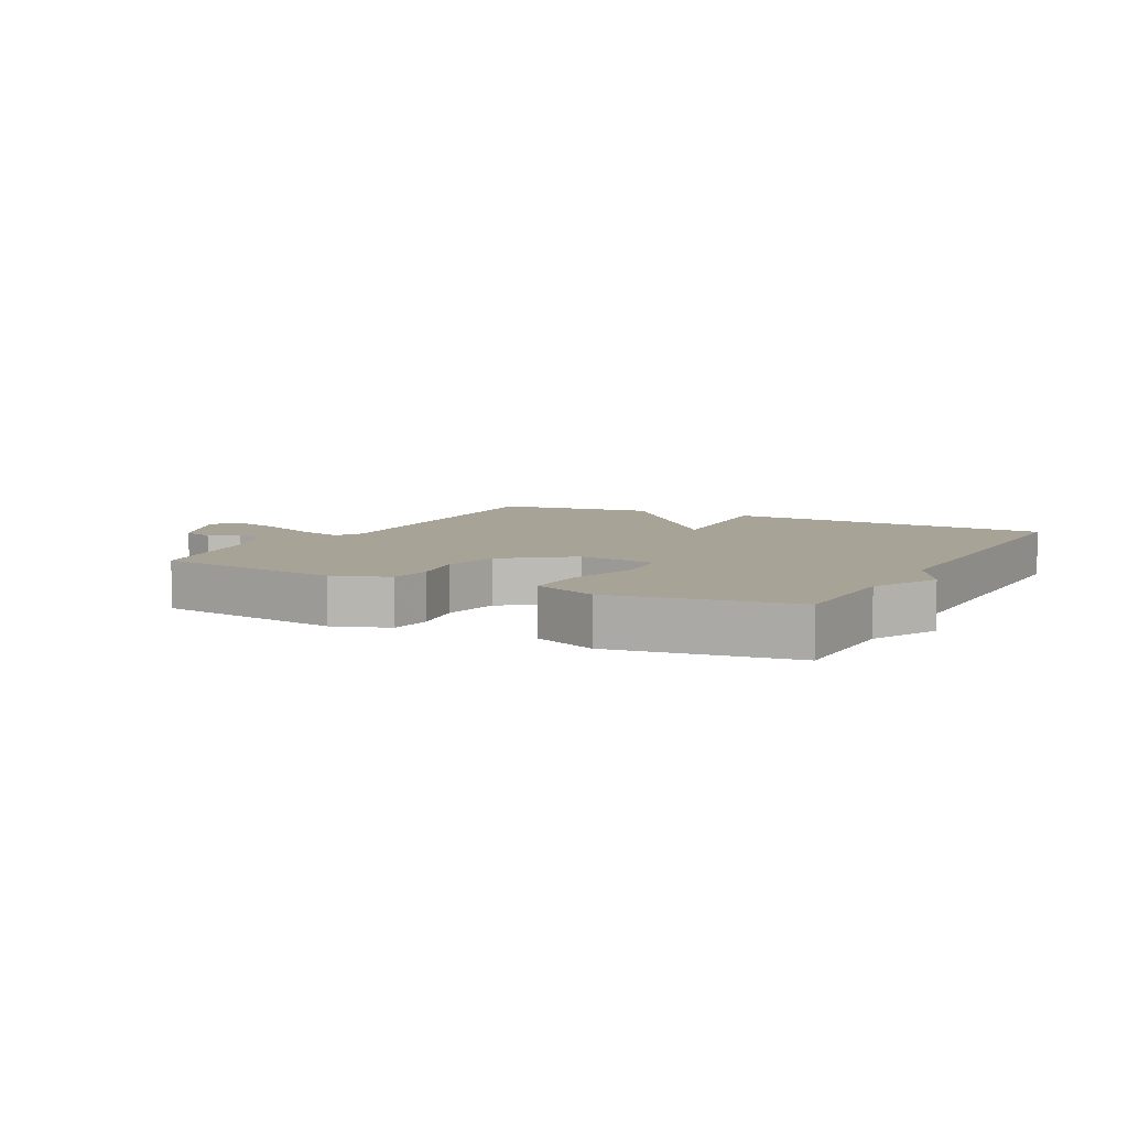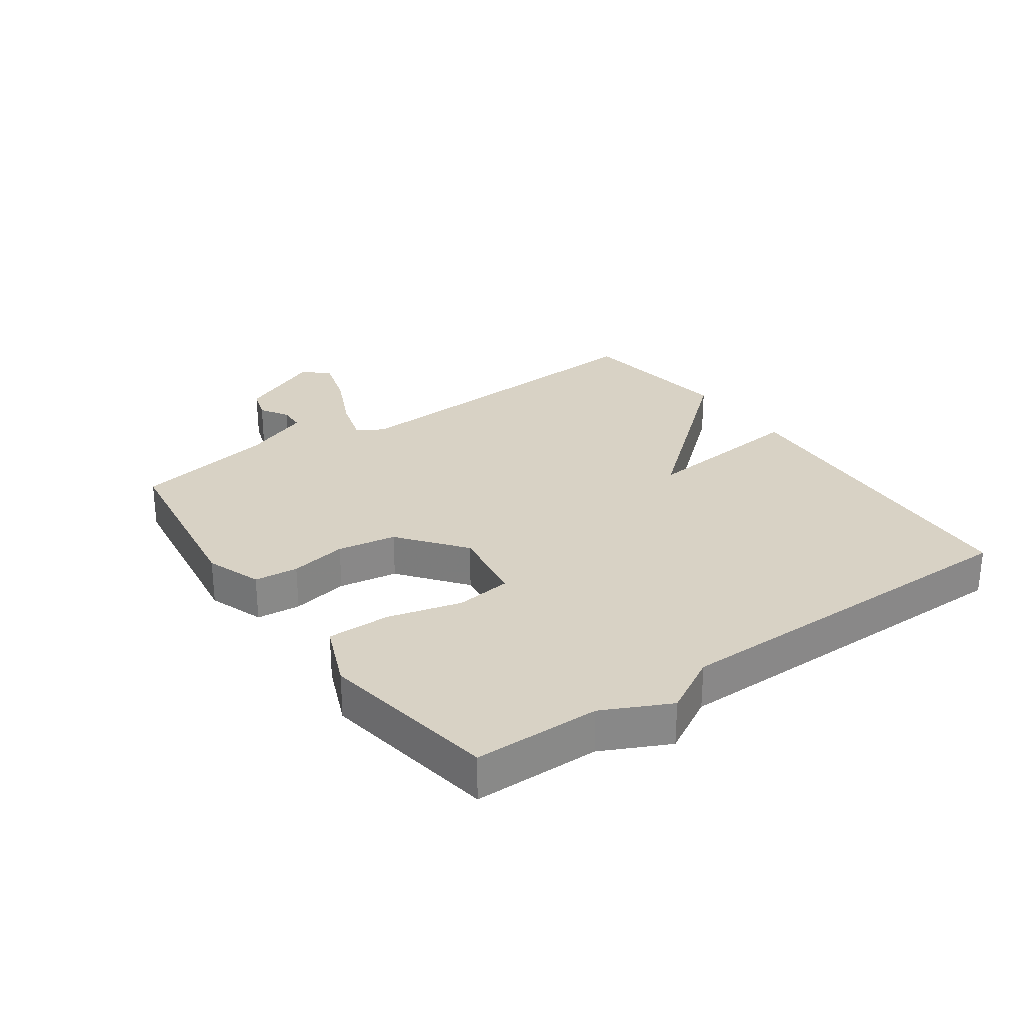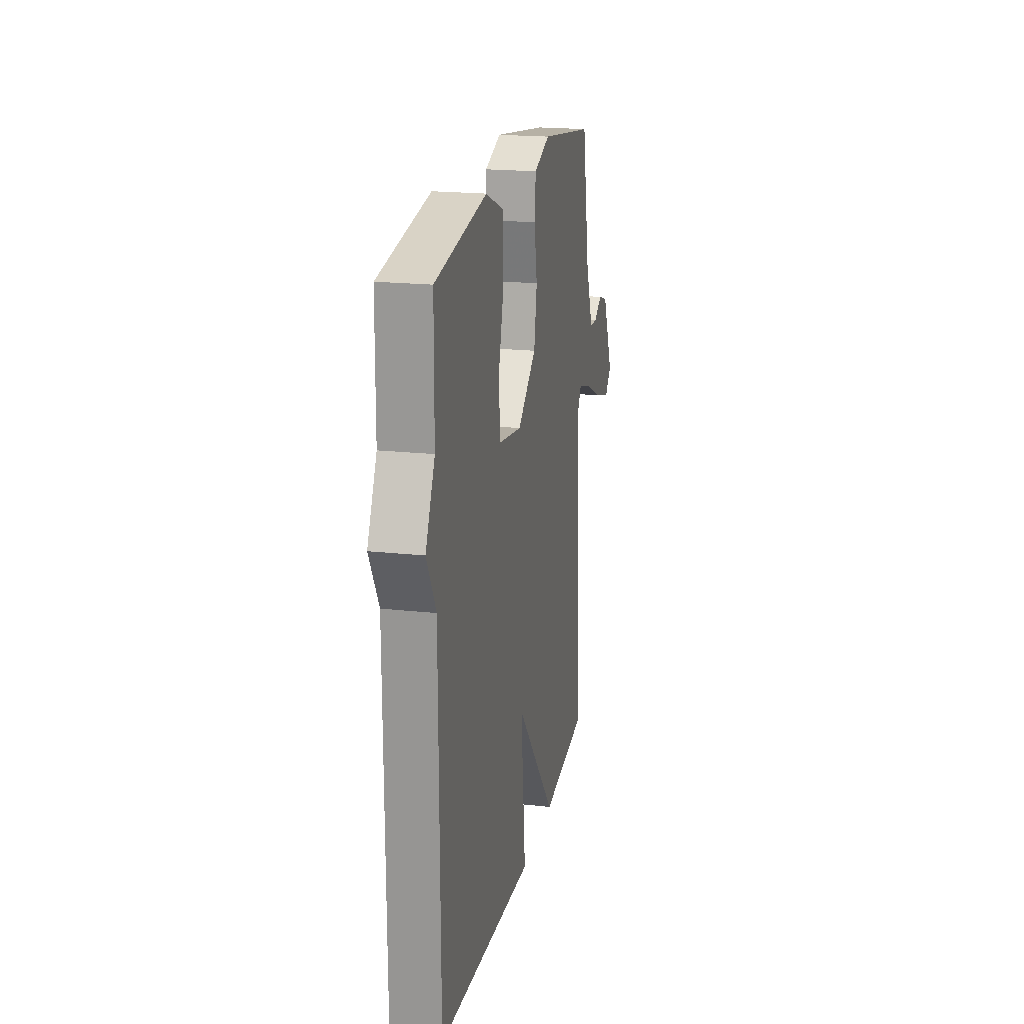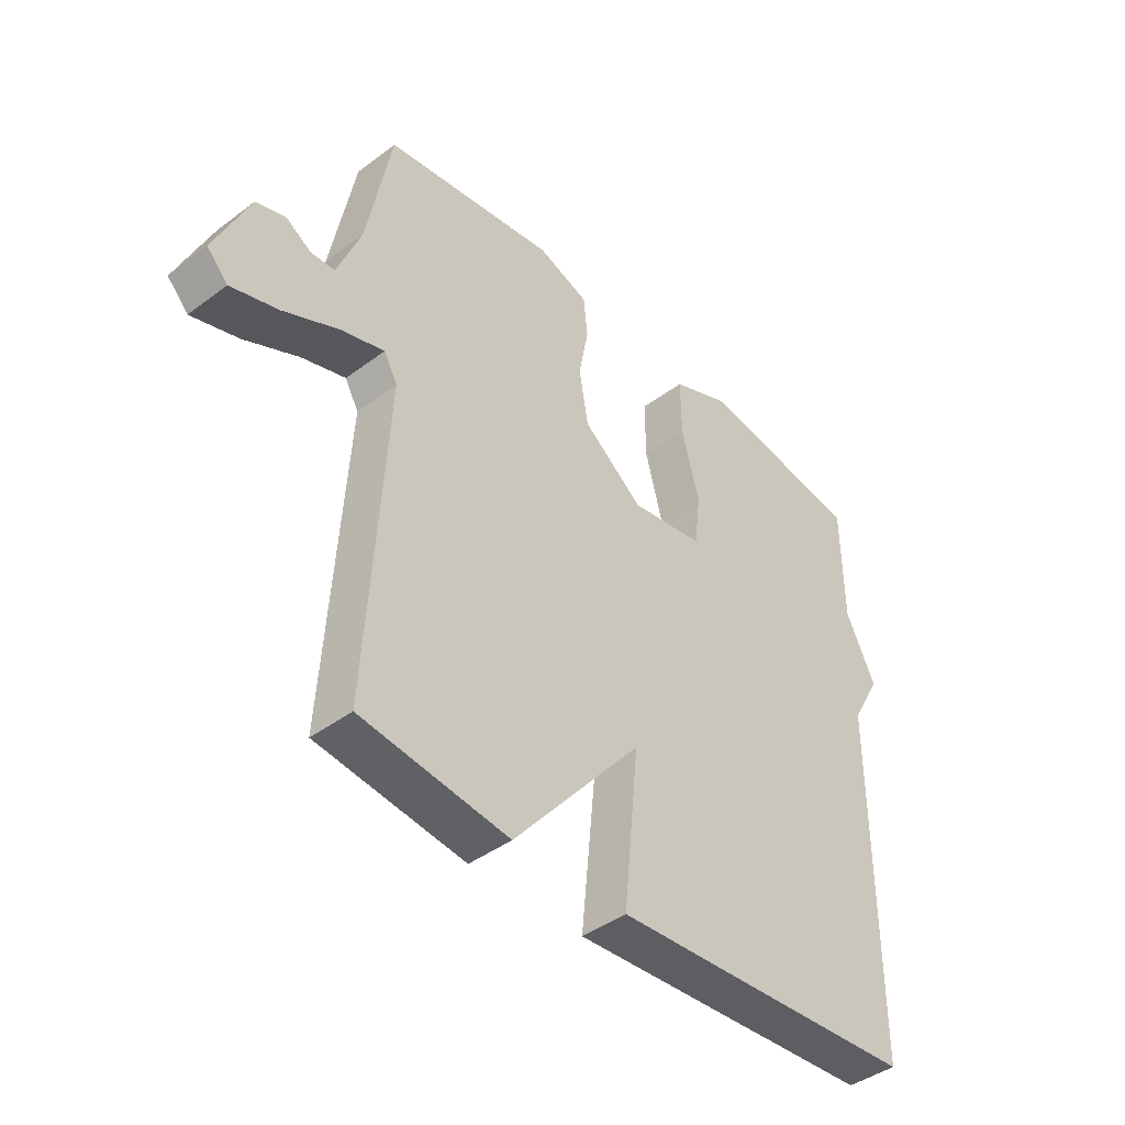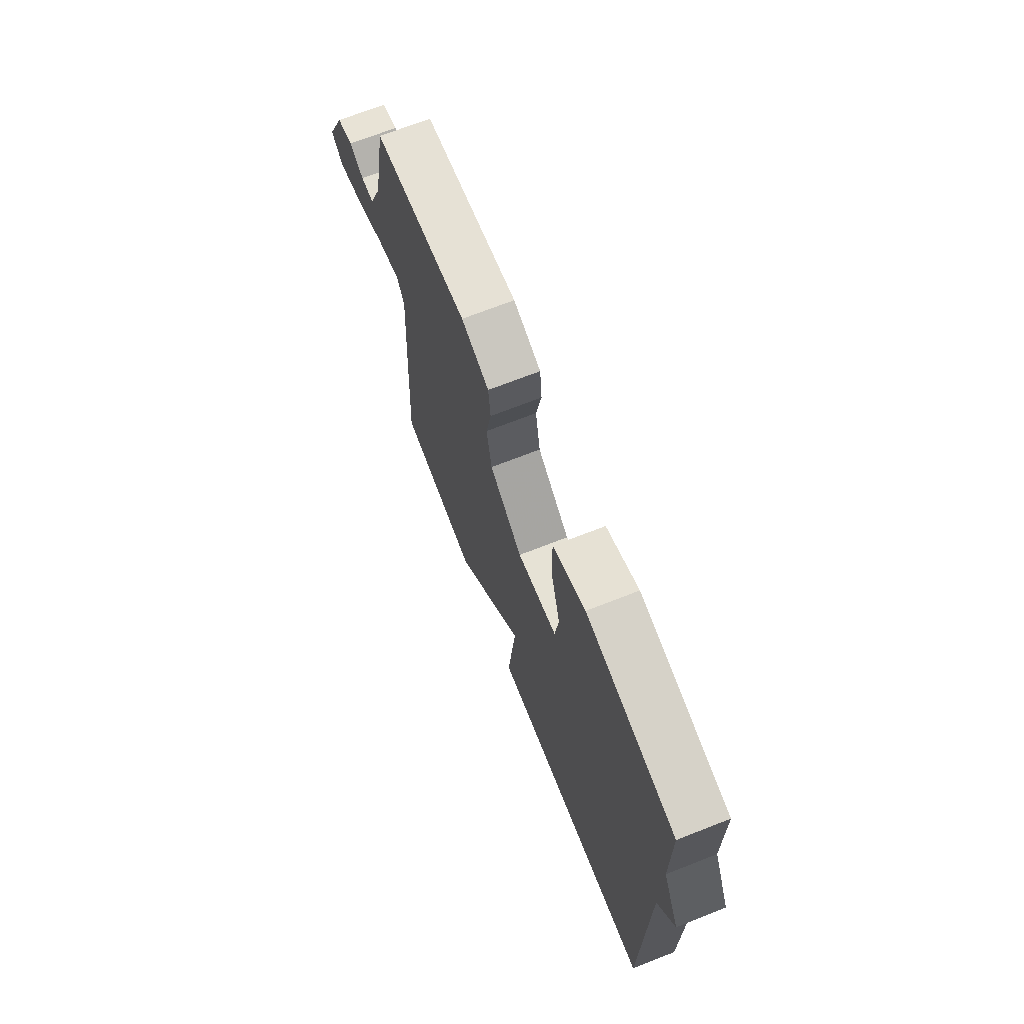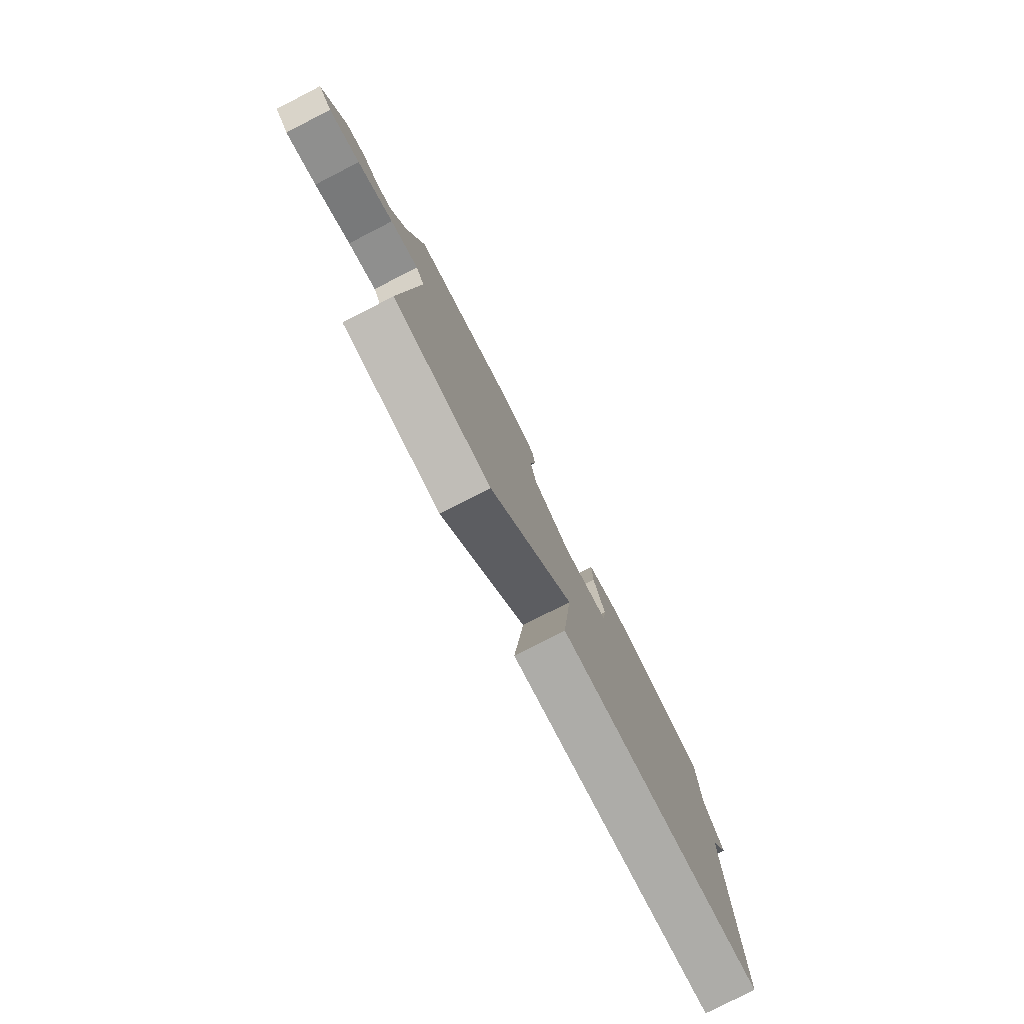
<metadata>
{"format":"obj","ext":"obj","renderer":"f3d","projection":"perspective","resolution":1024,"background":"white","views":[{"elev":6.7,"azim":28.1,"up":"+Y"},{"elev":27.7,"azim":54.7,"up":"+Y"},{"elev":19.8,"azim":101.6,"up":"+Z"},{"elev":-42.5,"azim":-48.1,"up":"+Z"},{"elev":70.2,"azim":68.6,"up":"+Z"},{"elev":-79.7,"azim":-62.9,"up":"+Z"}]}
</metadata>
<code>
v -0.5 0.07 -0.5
v -0.467 0.07 0.048
v -0.491 0.07 0.091
v -0.568 0.07 0.068
v -0.665 0.07 0.023
v -0.748 0.07 -0.002
v -0.785 0.07 0.037
v -0.724 0.07 0.174
v -0.672 0.07 0.191
v -0.627 0.07 0.163
v -0.585 0.07 0.165
v -0.543 0.07 0.273
v -0.5 0.07 0.5
v -0.197 0.07 0.543
v -0.108 0.07 0.511
v -0.101 0.07 0.441
v -0.118 0.07 0.35
v -0.102 0.07 0.256
v 0.003 0.07 0.174
v 0.131 0.07 0.194
v 0.142 0.07 0.284
v 0.111 0.07 0.402
v 0.11 0.07 0.503
v 0.214 0.07 0.546
v 0.5 0.07 0.5
v 0.502 0.07 0.298
v 0.554 0.07 0.191
v 0.502 0.07 0.098
v 0.5 0.07 -0.5
v -0.041 0.07 -0.534
v -0.014 0.07 -0.265
v -0.241 0.07 -0.534
v -0.5 0 -0.5
v -0.467 0 0.048
v -0.491 0 0.091
v -0.568 0 0.068
v -0.665 0 0.023
v -0.748 0 -0.002
v -0.785 0 0.037
v -0.724 0 0.174
v -0.672 0 0.191
v -0.627 0 0.163
v -0.585 0 0.165
v -0.543 0 0.273
v -0.5 0 0.5
v -0.197 0 0.543
v -0.108 0 0.511
v -0.101 0 0.441
v -0.118 0 0.35
v -0.102 0 0.256
v 0.003 0 0.174
v 0.131 0 0.194
v 0.142 0 0.284
v 0.111 0 0.402
v 0.11 0 0.503
v 0.214 0 0.546
v 0.5 0 0.5
v 0.502 0 0.298
v 0.554 0 0.191
v 0.502 0 0.098
v 0.5 0 -0.5
v -0.041 0 -0.534
v -0.014 0 -0.265
v -0.241 0 -0.534
f 31 32 1 2
f 28 29 30 31
f 26 27 28 31
f 24 25 26
f 23 24 26
f 22 23 26
f 21 22 26
f 20 21 26
f 20 26 31
f 31 2 3
f 20 31 3
f 19 20 3
f 15 16 17
f 14 15 17
f 13 14 17
f 12 13 17
f 11 12 17 18
f 8 9 10
f 7 8 10
f 6 7 10
f 5 6 10
f 4 5 10
f 3 4 10 11
f 3 11 18 19
f 34 33 64 63
f 63 62 61 60
f 63 60 59 58
f 58 57 56
f 58 56 55
f 58 55 54
f 58 54 53
f 58 53 52
f 63 58 52
f 35 34 63
f 35 63 52
f 35 52 51
f 49 48 47
f 49 47 46
f 49 46 45
f 49 45 44
f 50 49 44 43
f 42 41 40
f 42 40 39
f 42 39 38
f 42 38 37
f 42 37 36
f 43 42 36 35
f 51 50 43 35
f 1 33 34 2
f 2 34 35 3
f 3 35 36 4
f 4 36 37 5
f 5 37 38 6
f 6 38 39 7
f 7 39 40 8
f 8 40 41 9
f 9 41 42 10
f 10 42 43 11
f 11 43 44 12
f 12 44 45 13
f 13 45 46 14
f 14 46 47 15
f 15 47 48 16
f 16 48 49 17
f 17 49 50 18
f 18 50 51 19
f 19 51 52 20
f 20 52 53 21
f 21 53 54 22
f 22 54 55 23
f 23 55 56 24
f 24 56 57 25
f 25 57 58 26
f 26 58 59 27
f 27 59 60 28
f 28 60 61 29
f 29 61 62 30
f 30 62 63 31
f 31 63 64 32
f 32 64 33 1

</code>
